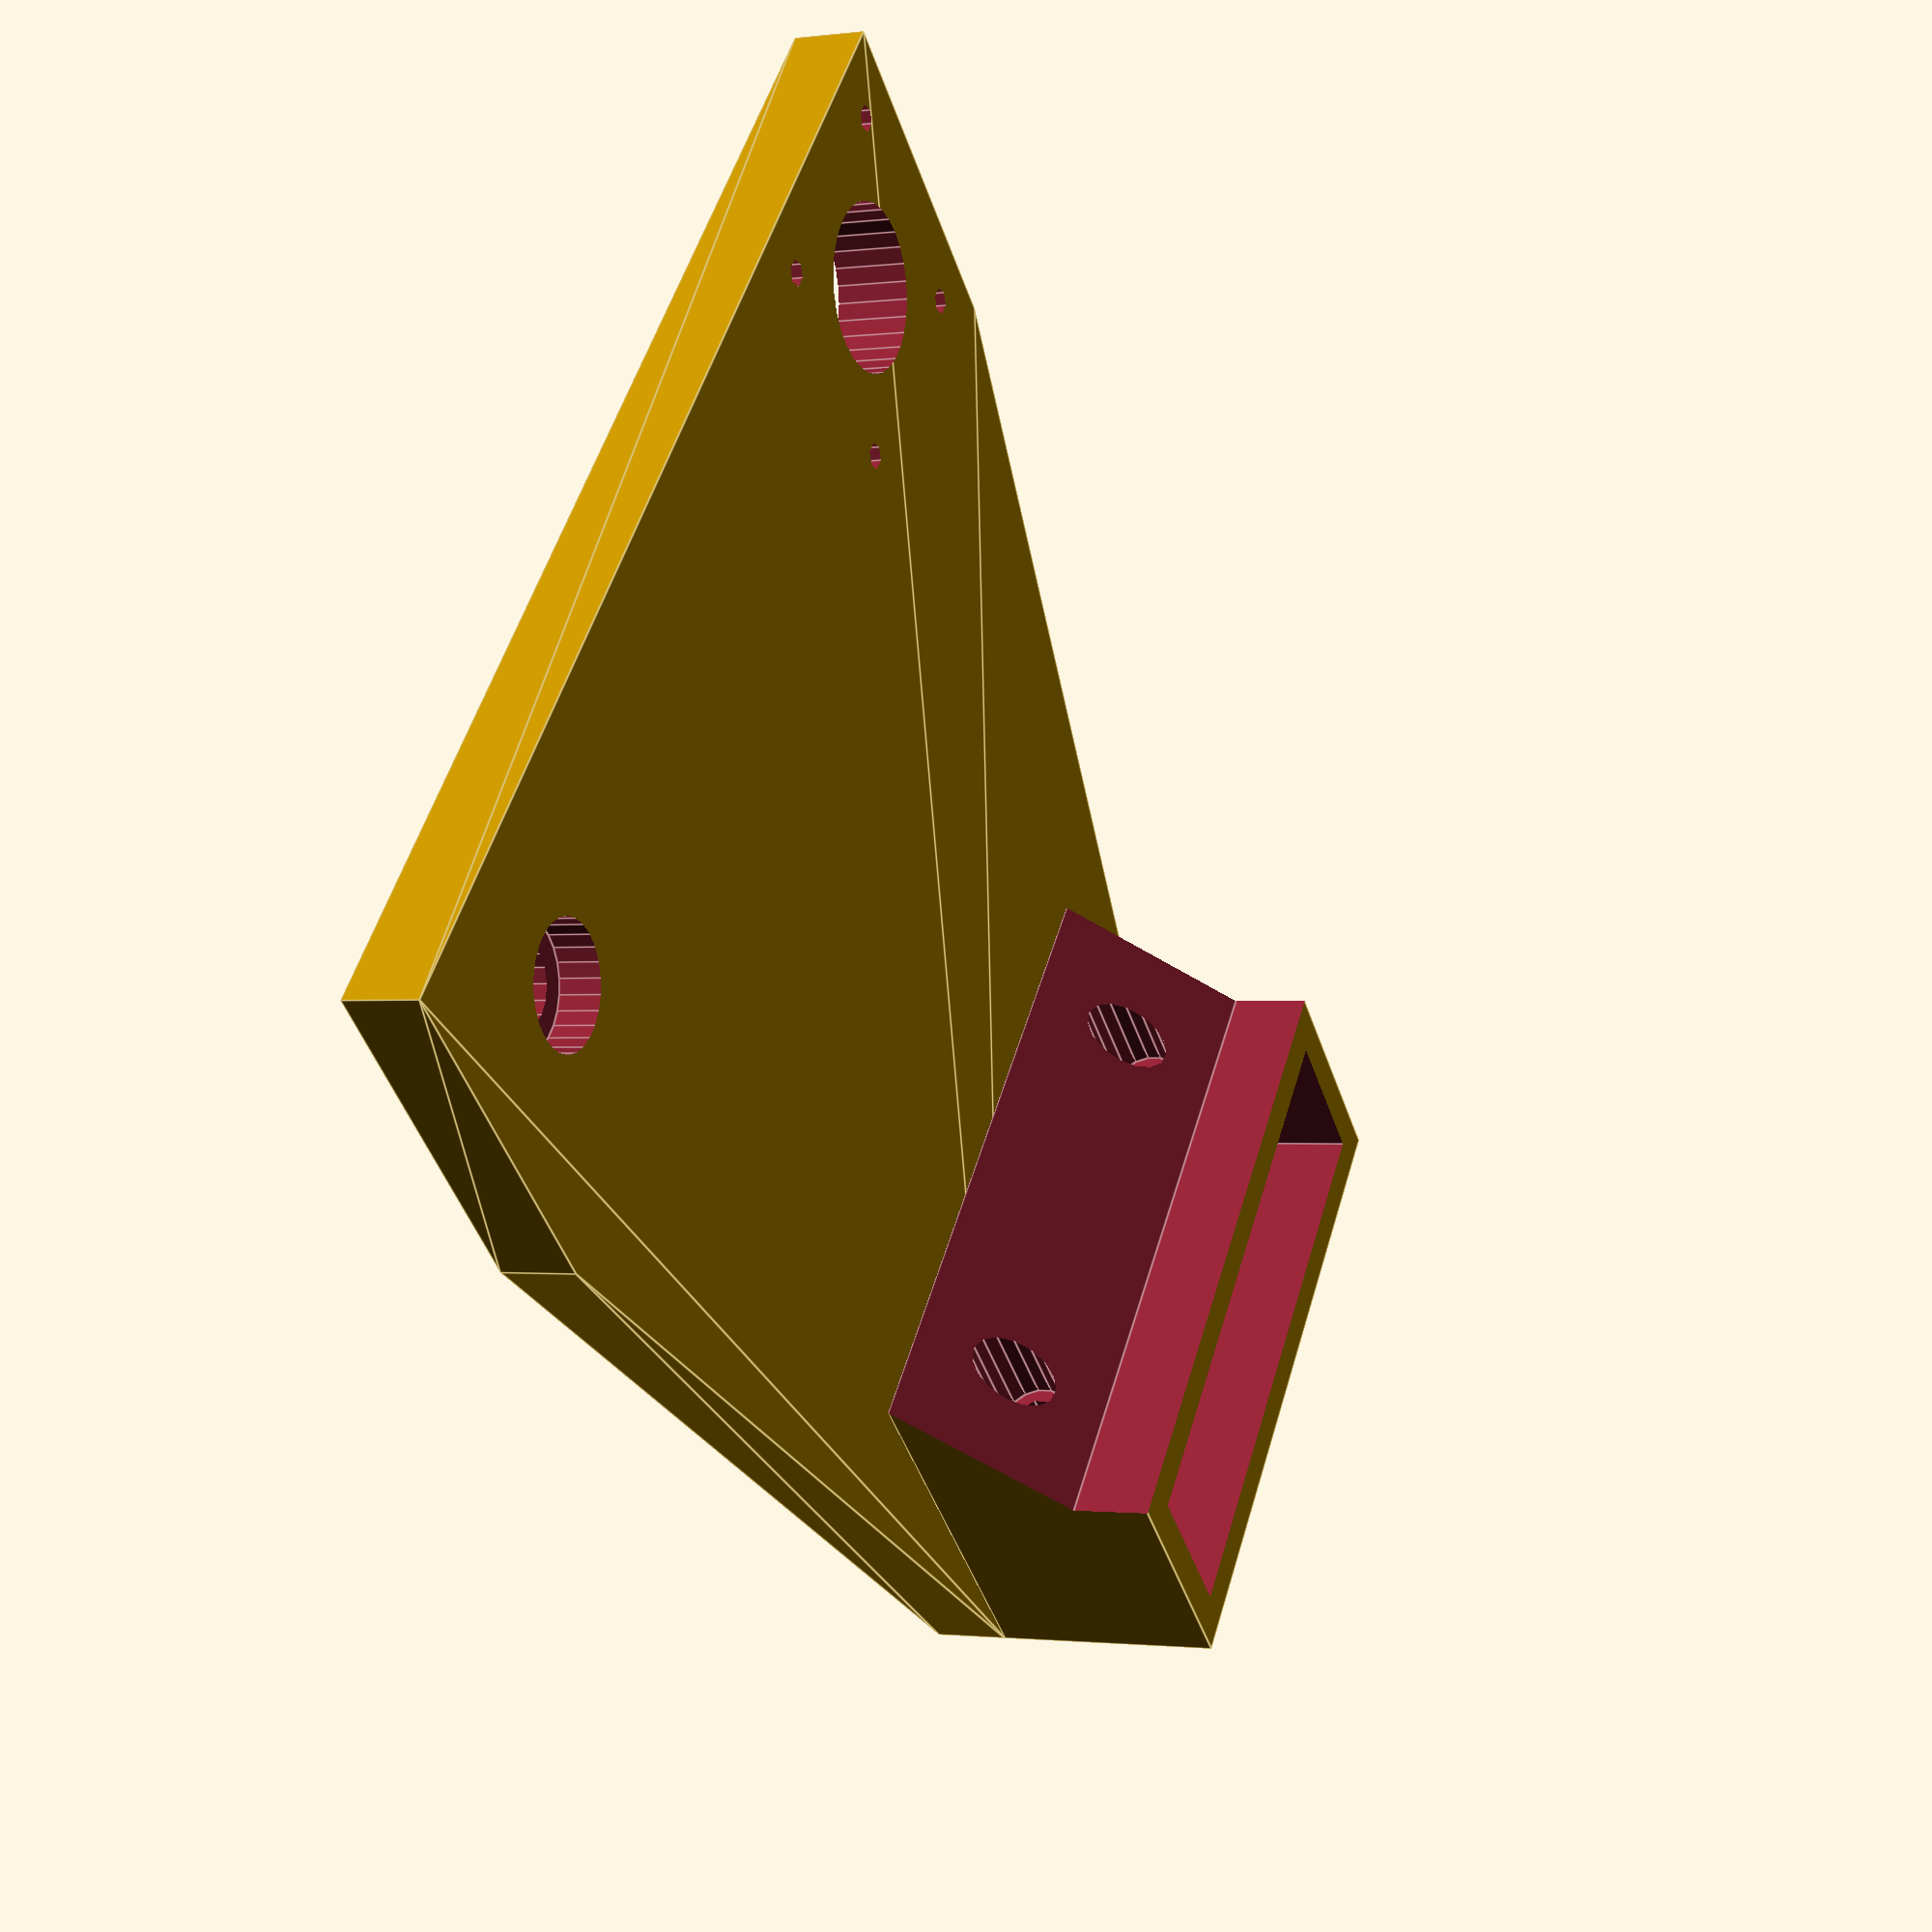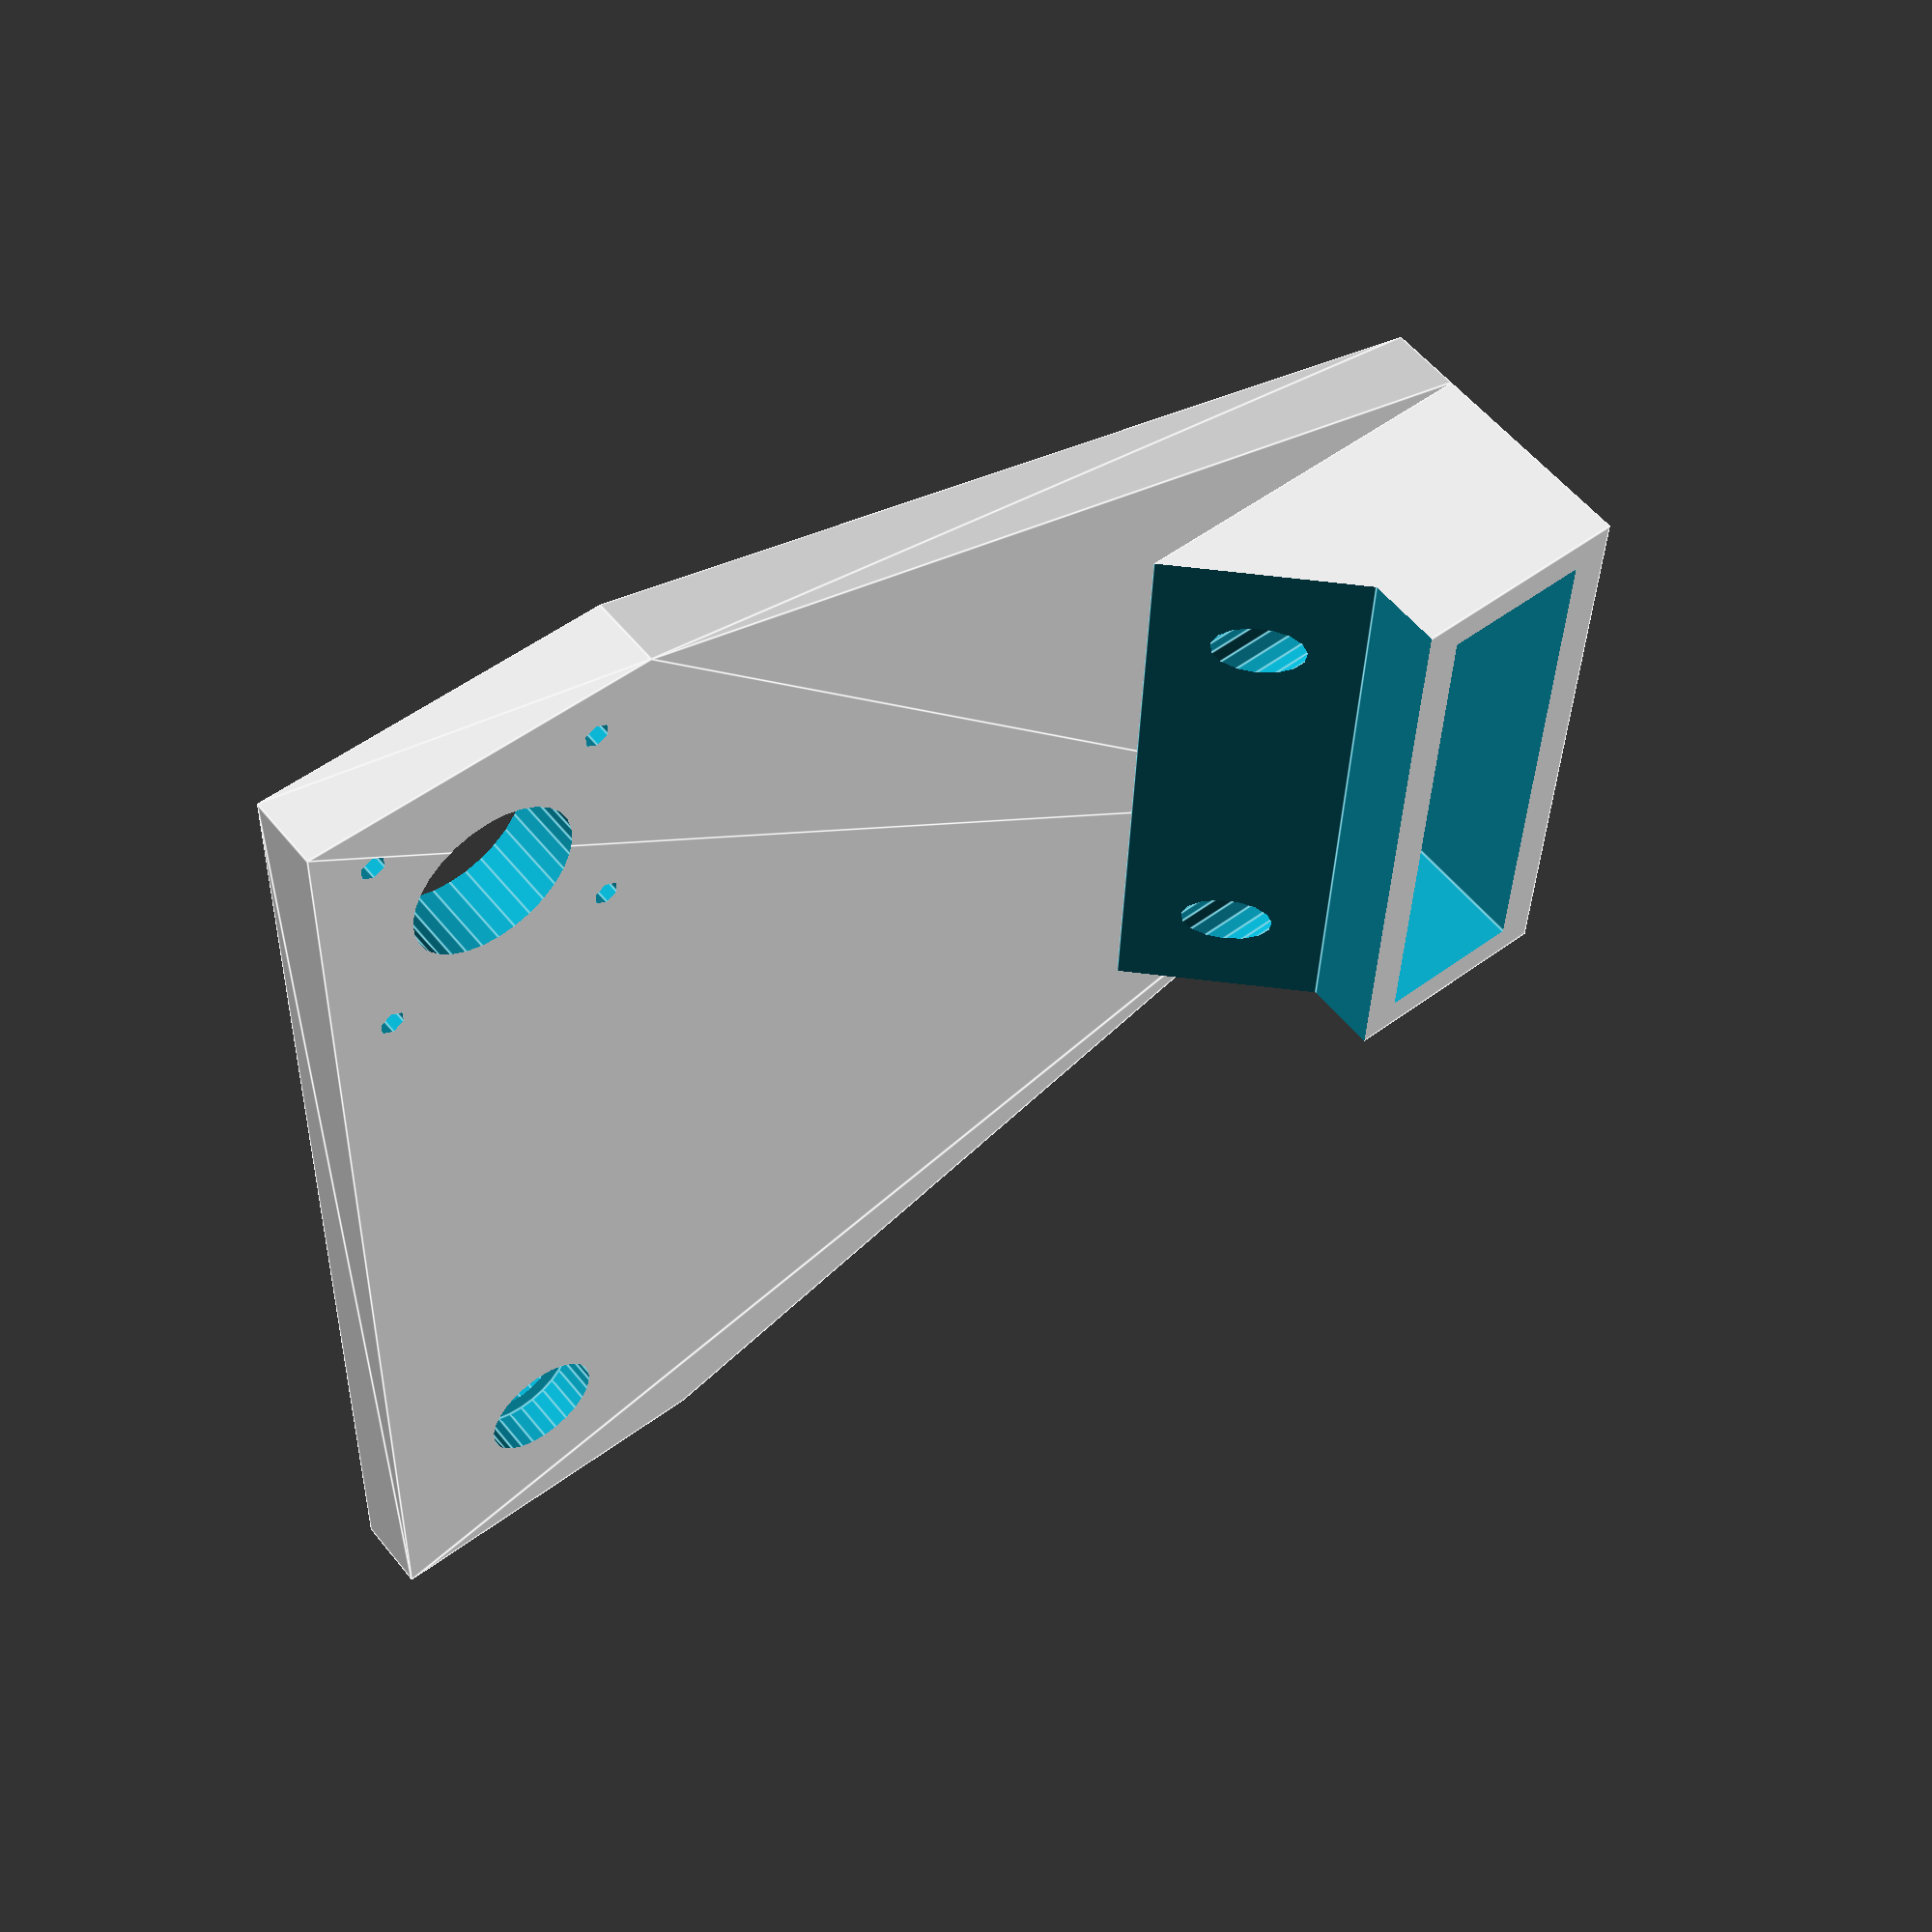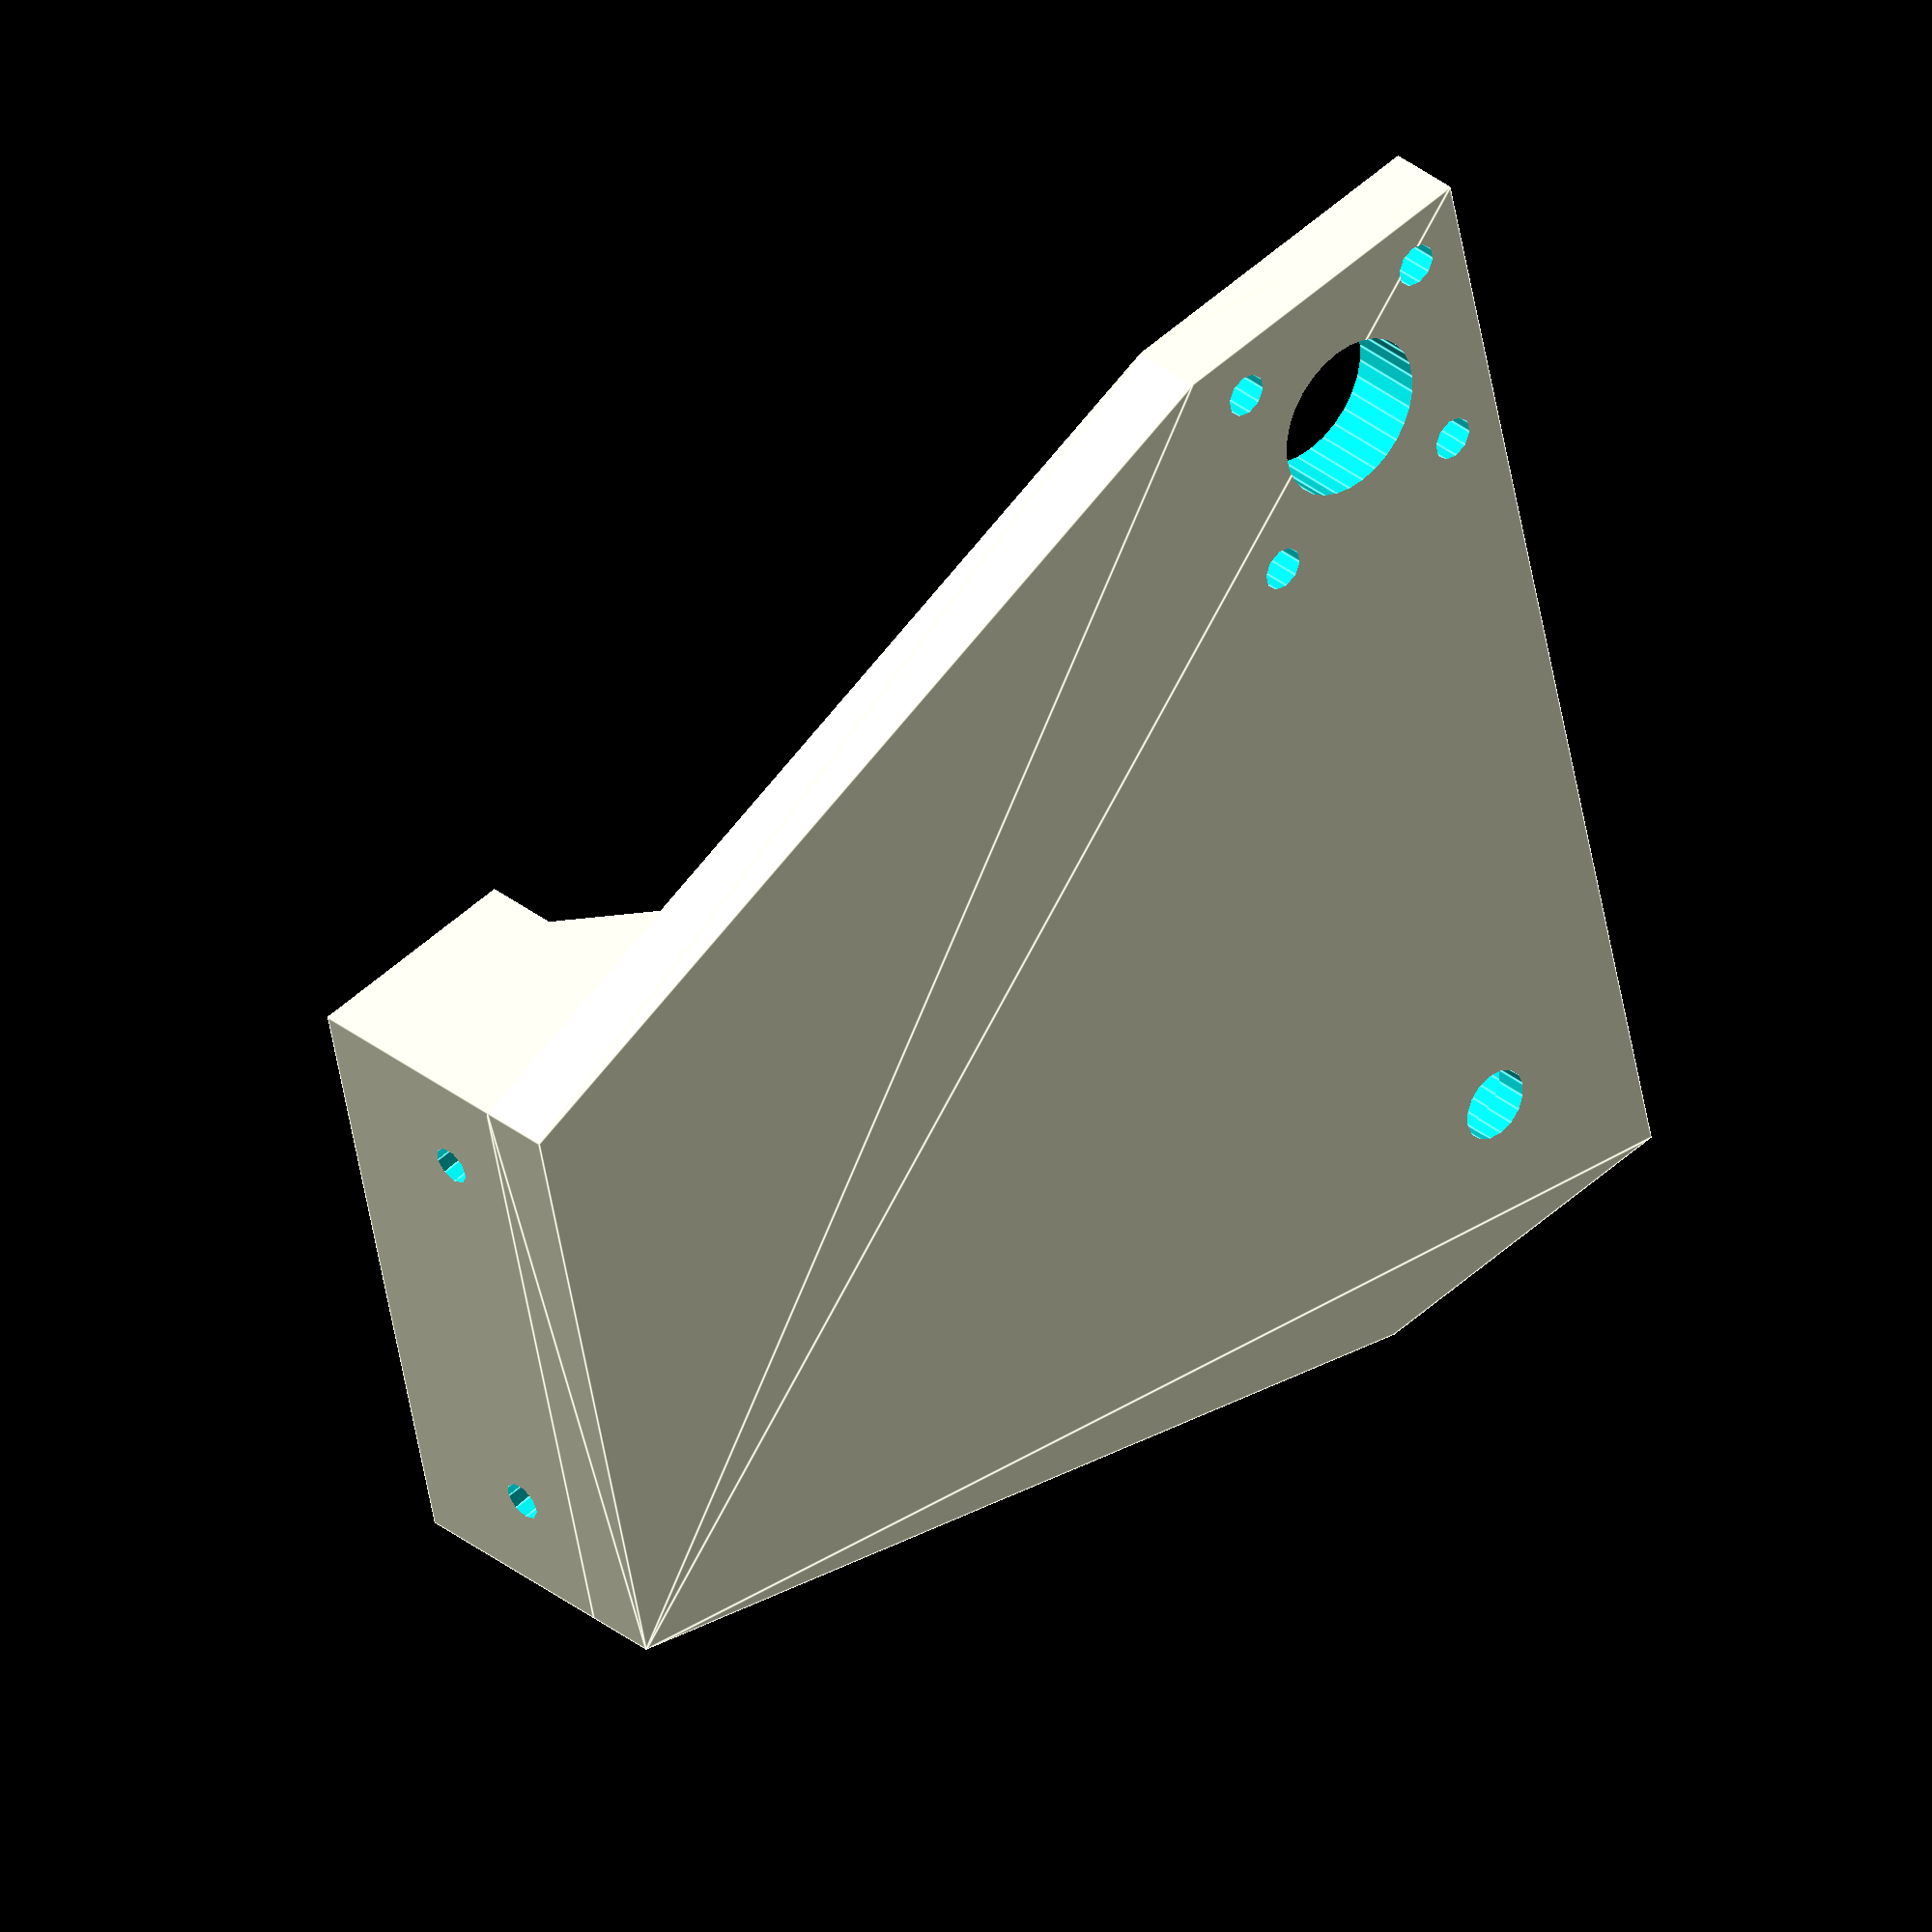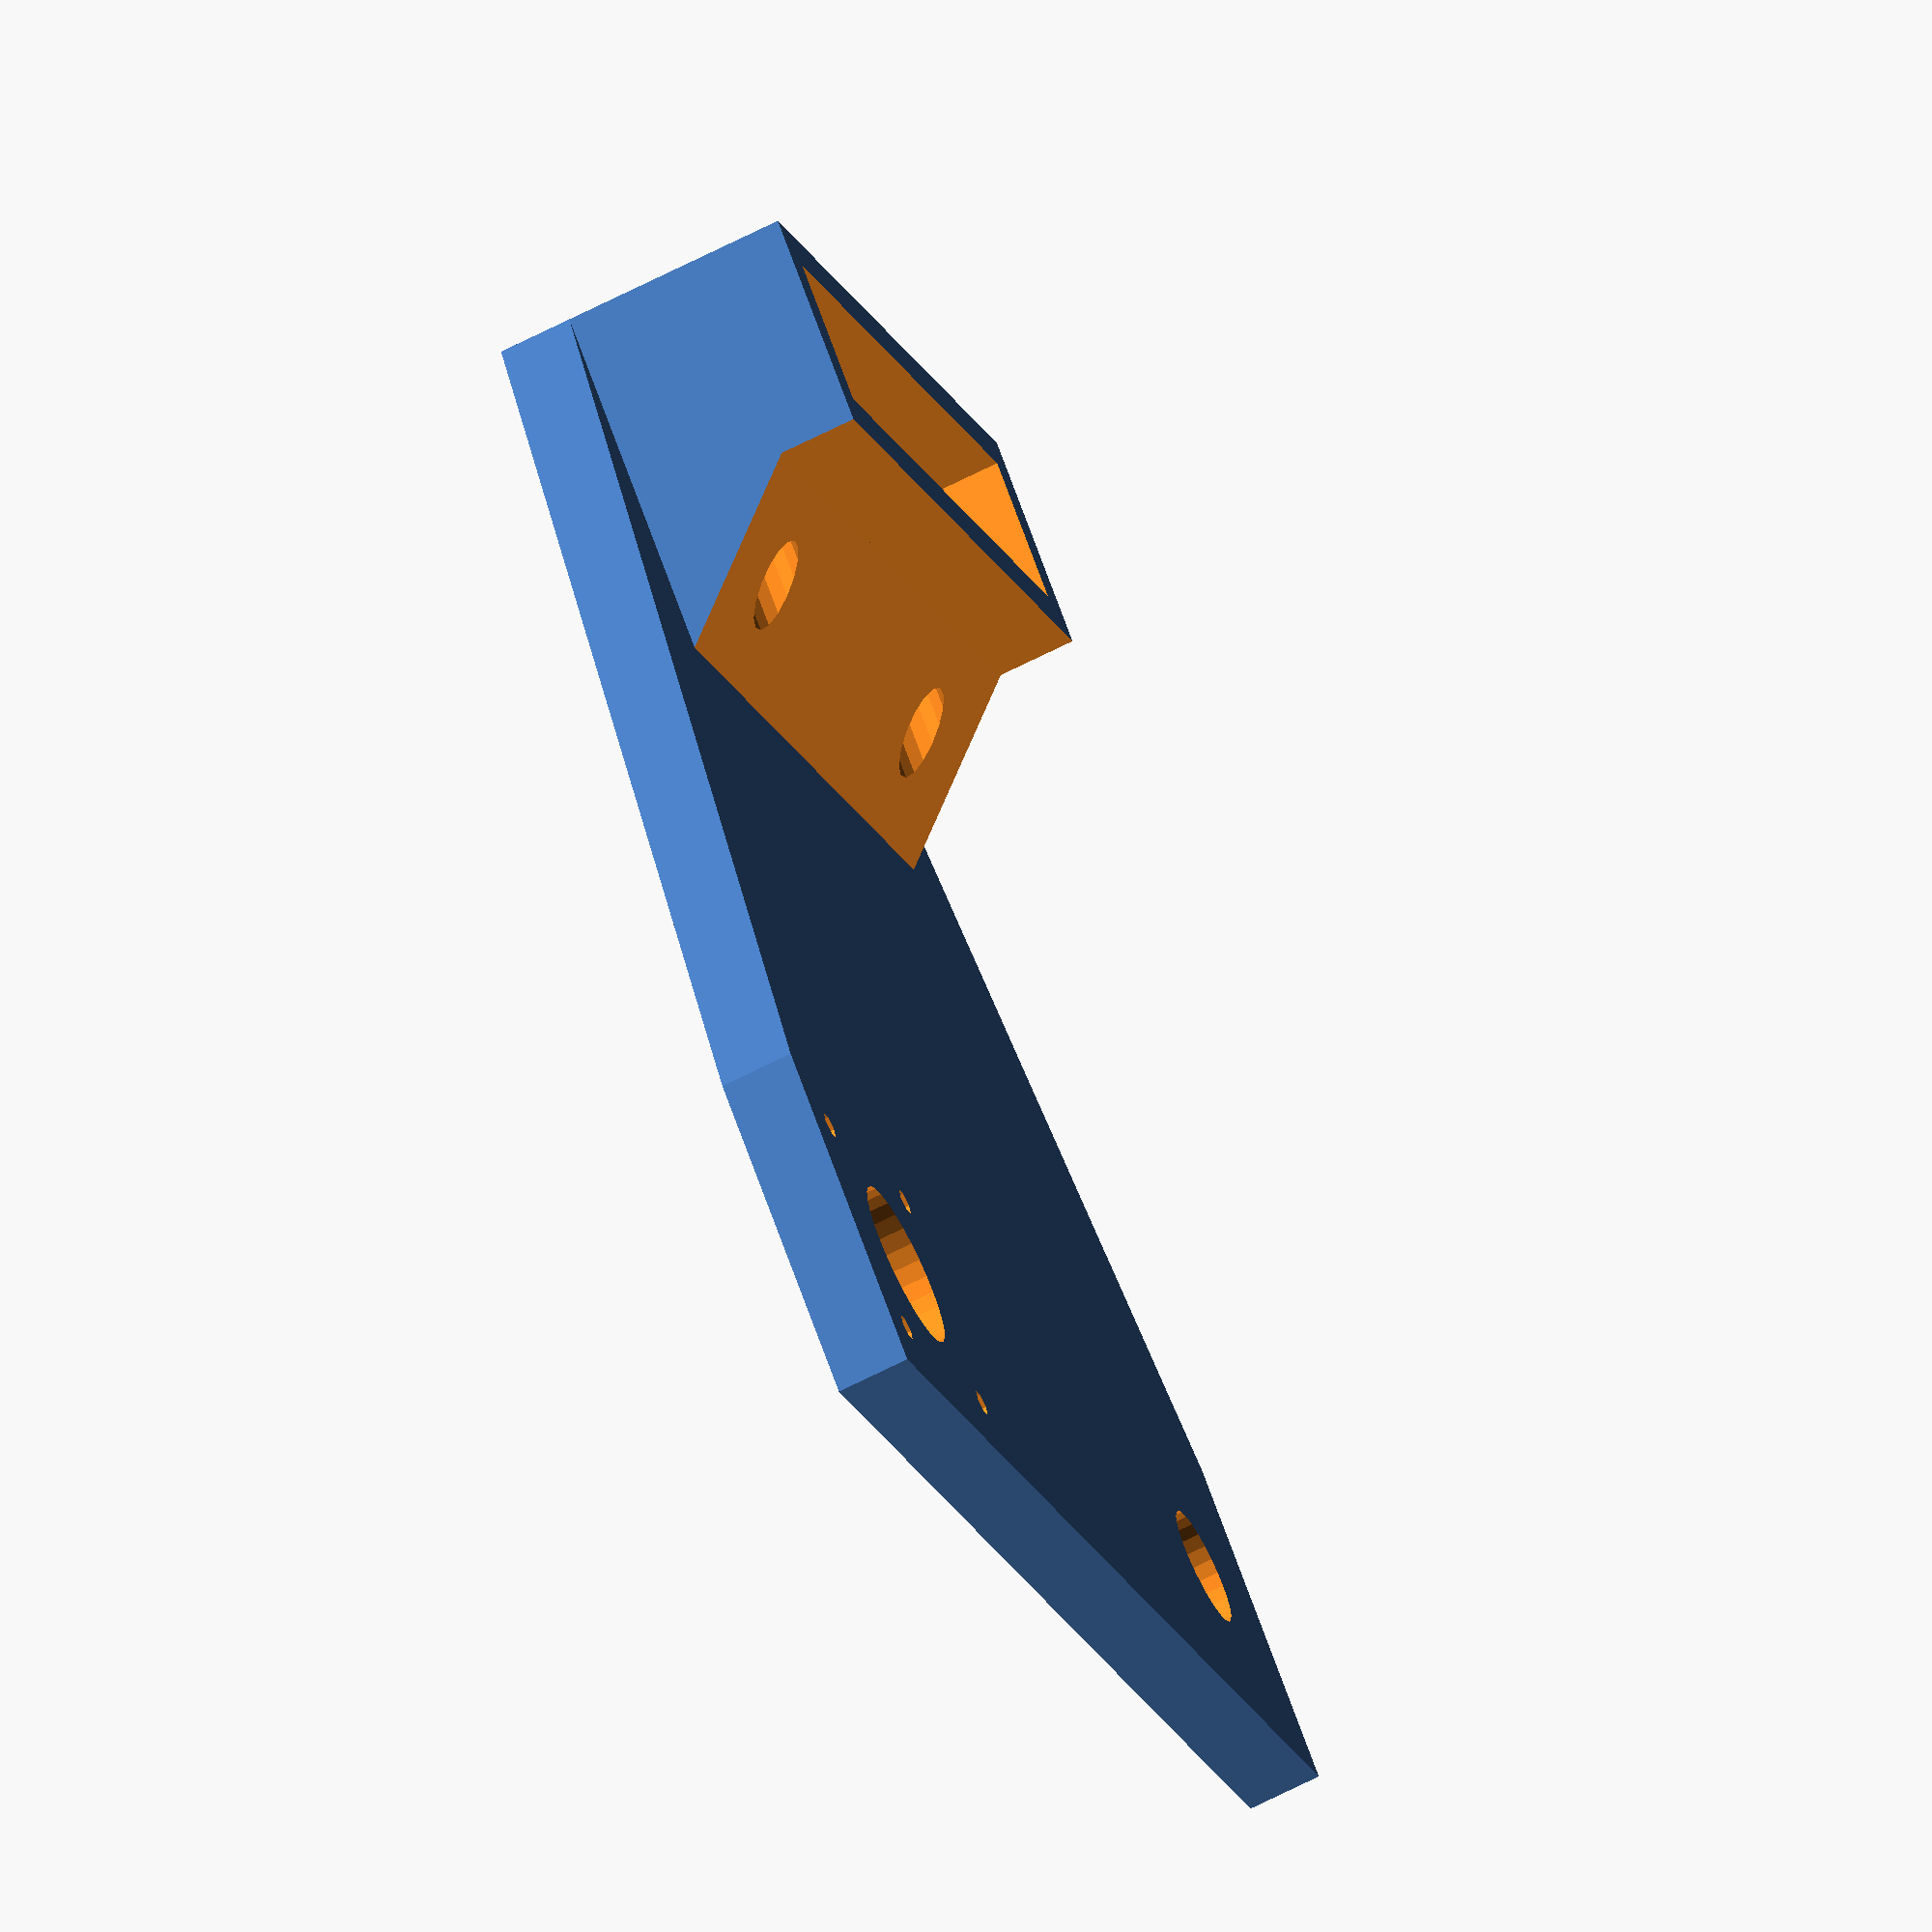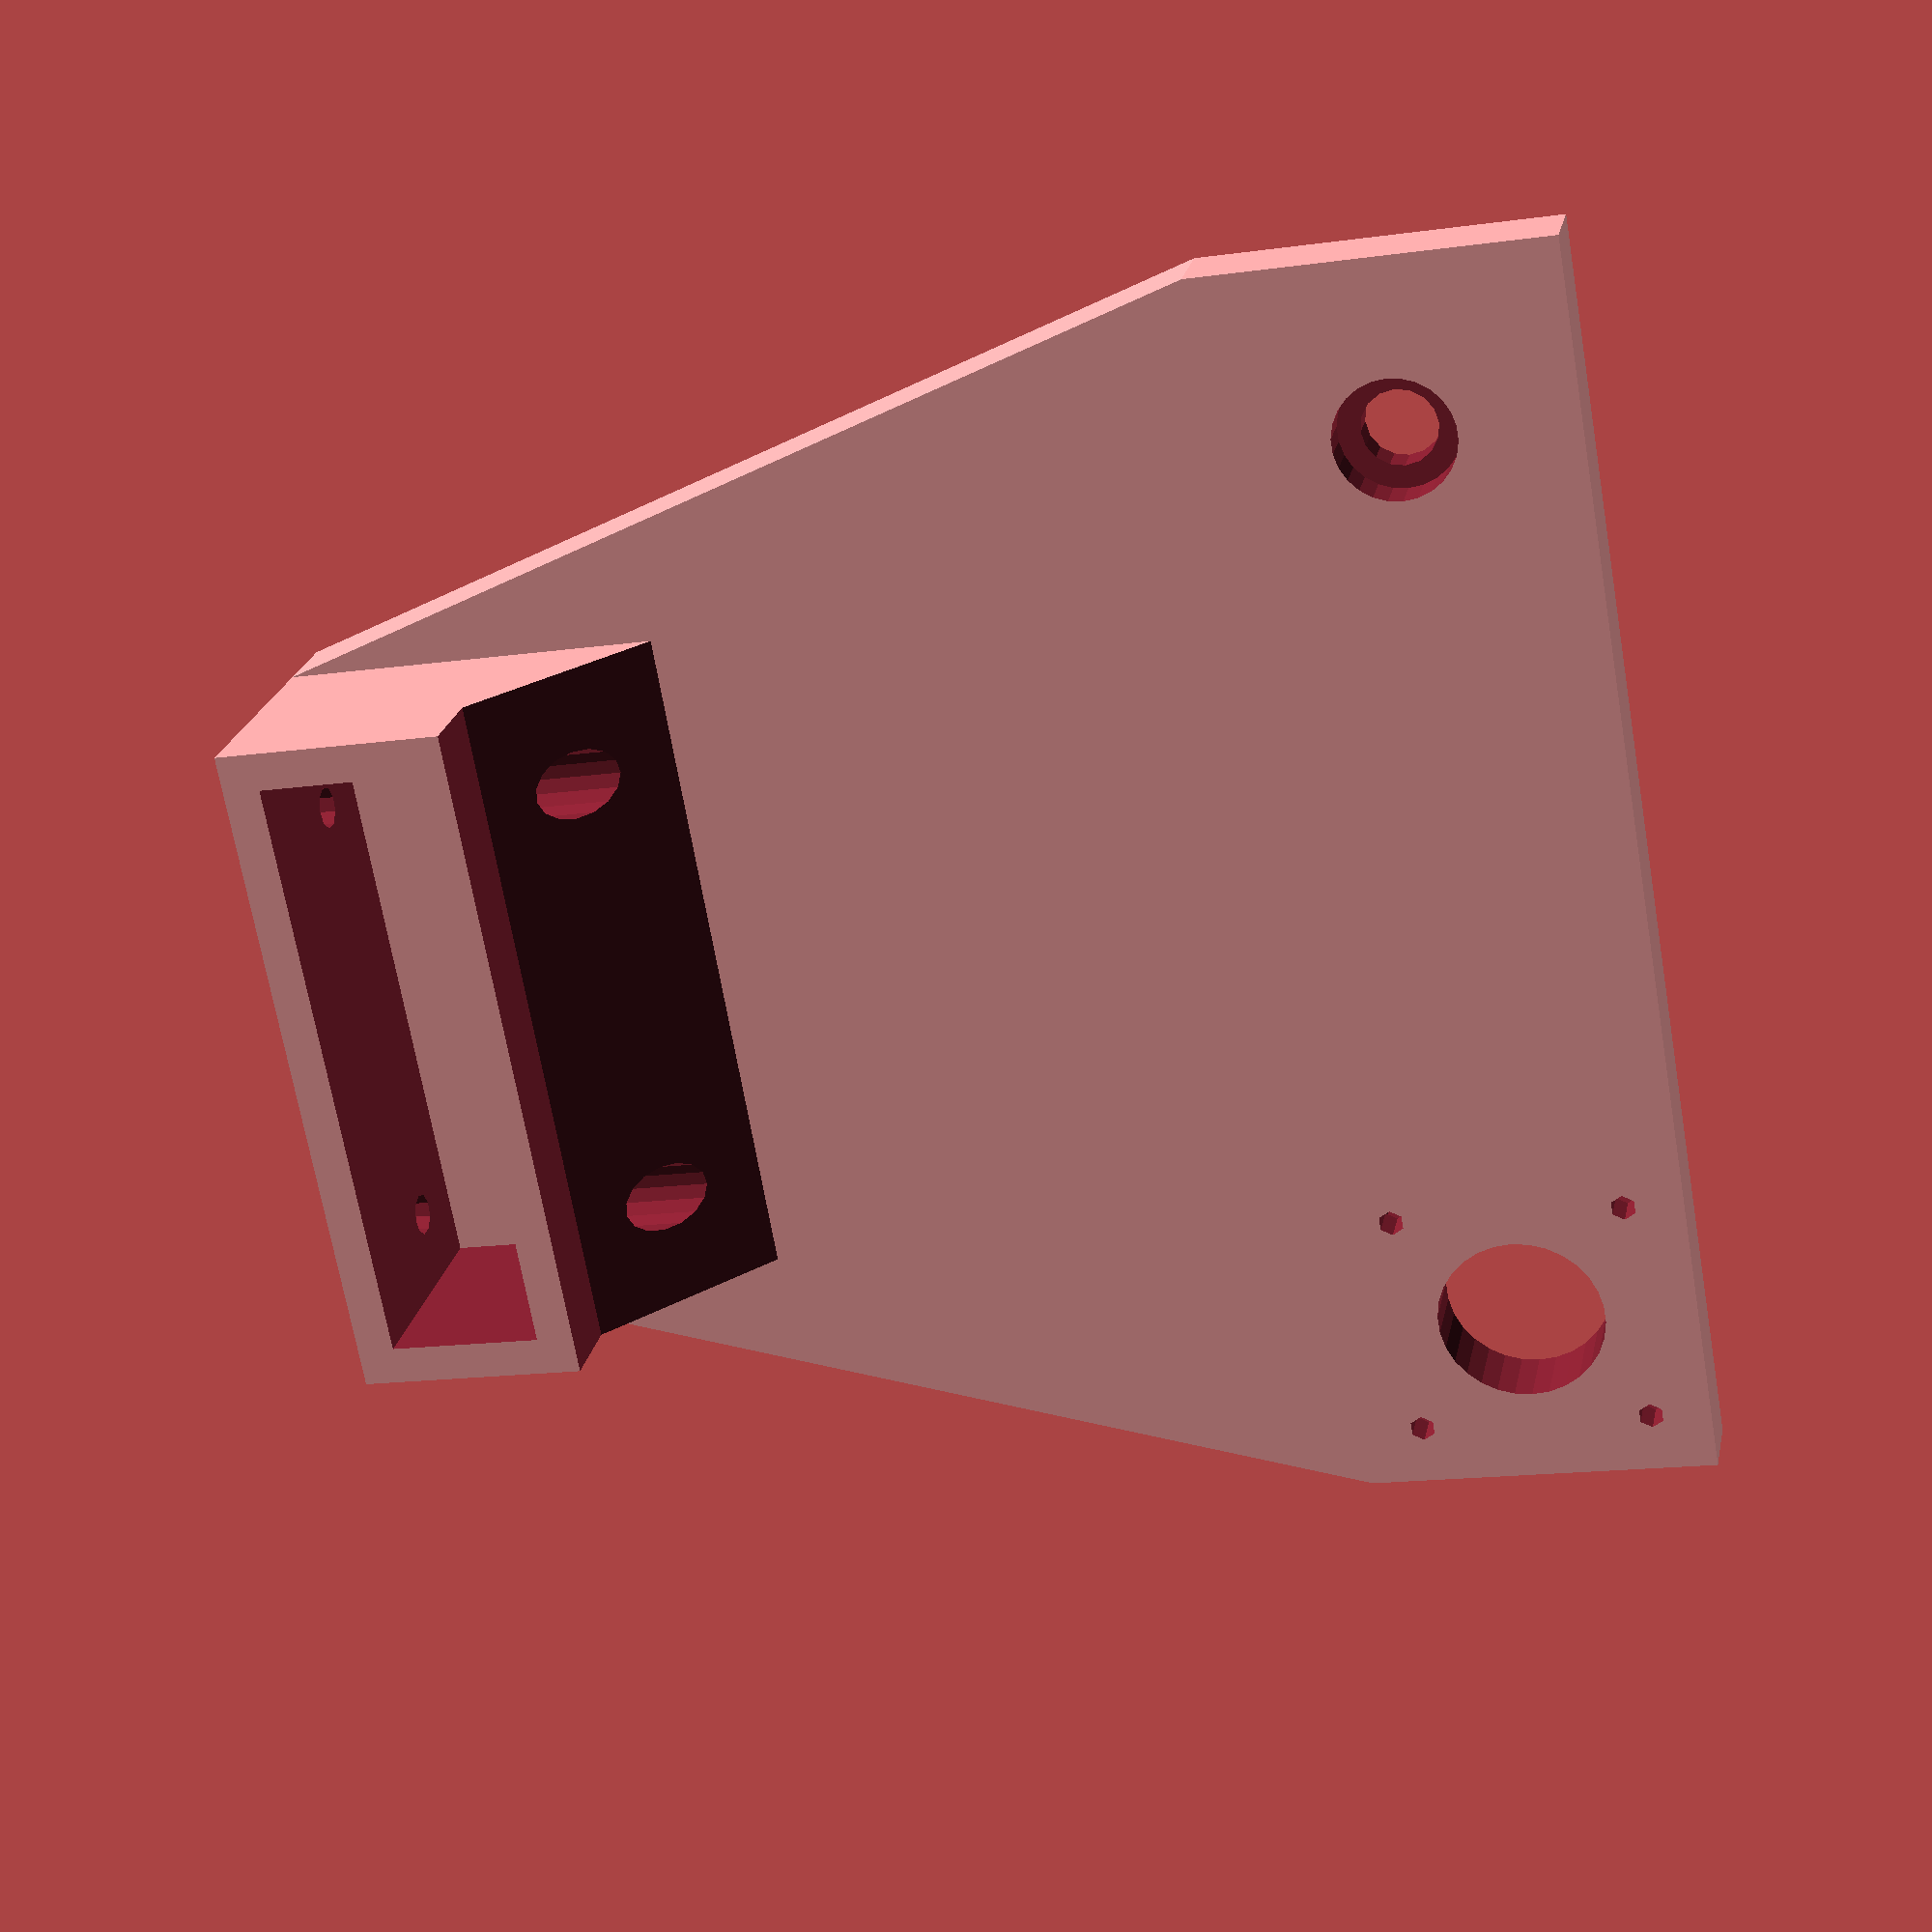
<openscad>
// Uncomment before final render
//$fa = 0.01;
//$fs = 0.25;

module yAxisCarriage() {
  union() {
    difference() {
      hull() {
        cube([47, 47, 10]);
        translate([123, 0, 0]) {
          cube([47, 47, 10]);
        }
        translate([39.75, 65, 0]) {
          cube([90.5, 110, 10]);
        }
      }
      translate([8, 8, -1]) {
        cylinder(12, 1.75, 1.75);
      }
      translate([8, 8, -1]) {
        cylinder(6, 3, 3);
      }
      translate([39, 8, -1]) {
        cylinder(12, 1.75, 1.75);
      }
      translate([39, 8, -1]) {
        cylinder(6, 3, 3);
      }
      translate([8, 39, -1]) {
        cylinder(12, 1.75, 1.75);
      }
      translate([8, 39, -1]) {
        cylinder(6, 3, 3);
      }
      translate([39, 39, -1]) {
        cylinder(12, 1.75, 1.75);
      }
      translate([39, 39, -1]) {
        cylinder(6, 3, 3);
      }
      translate([23.5, 23.5, -1]) {
        cylinder(12, 11.25, 11.25);
      }
      translate([146.5, 23.5, -1]) {
        cylinder(12, 5, 5);
      }
      translate([146.5, 23.5, 4.5]) {
        cylinder(6.5, 8, 8);
      }
    }
    translate([39.75, 124.5, 10]) {
      difference() {
        cube([90.5, 50.5, 30.5]);
        translate([-1, 0, 0]) {
          rotate([45, 0, 0]) {
            cube([92.5, sqrt(800), sqrt(800)]);
          }
        }
        translate([-1, -1, 20]) {
          cube([92.5, 21, 11.5]);
        }
        translate([5, 25, -1]) {
          cube([80.5, 20.5, 32.5]);
        }
        translate([15.25, -1, 10.25]) {
          rotate([-90, 0, 0]) {
            cylinder(52.5, 2.75, 2.75);
          }
        }
        translate([75.25, -1, 10.25]) {
          rotate([-90, 0, 0]) {
            cylinder(52.5, 2.75, 2.75);
          }
        }
        translate([15.25, -1, 10.25]) {
          rotate([-90, 0, 0]) {
            cylinder(21, 4.5, 4.5);
          }
        }
        translate([75.25, -1, 10.25]) {
          rotate([-90, 0, 0]) {
            cylinder(21, 4.5, 4.5);
          }
        }
      }
    }
  }
}

yAxisCarriage();

</openscad>
<views>
elev=181.3 azim=311.3 roll=245.8 proj=p view=edges
elev=303.6 azim=91.9 roll=321.6 proj=p view=edges
elev=146.0 azim=282.2 roll=43.0 proj=o view=edges
elev=68.7 azim=314.3 roll=296.9 proj=o view=solid
elev=156.4 azim=80.0 roll=168.3 proj=p view=wireframe
</views>
